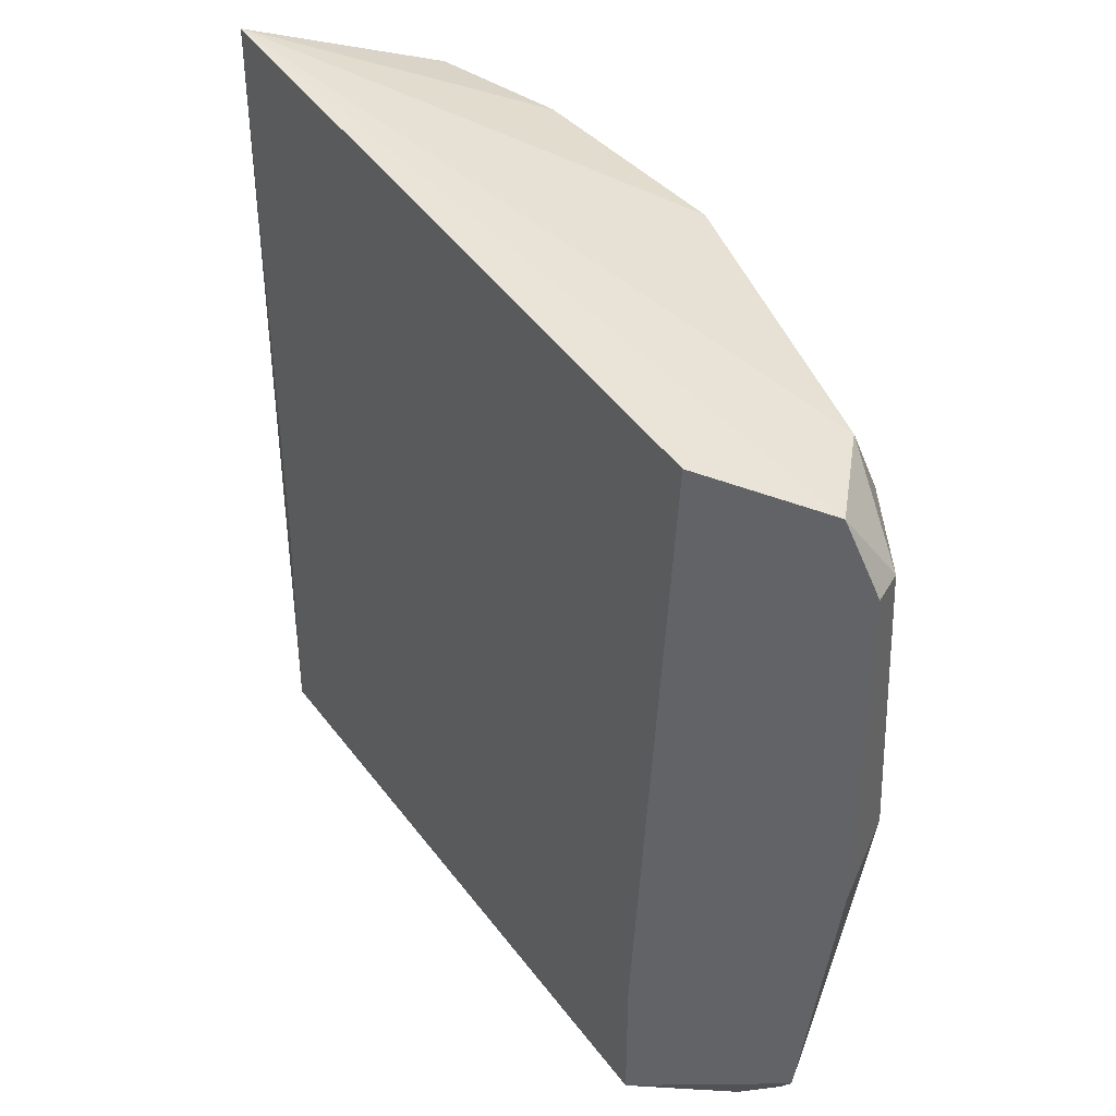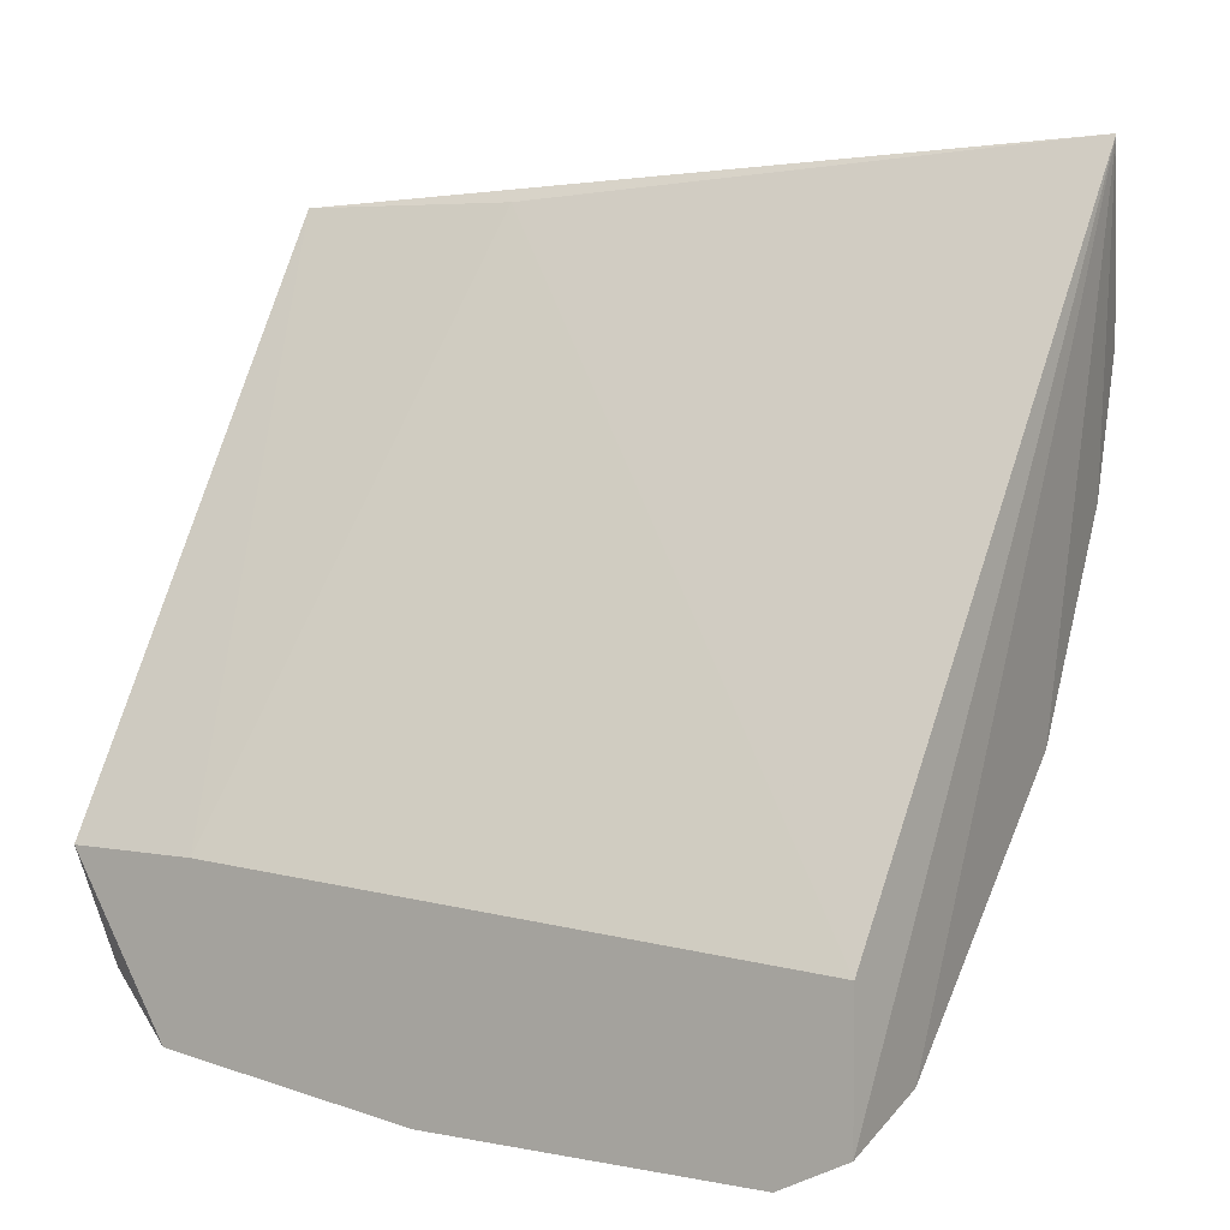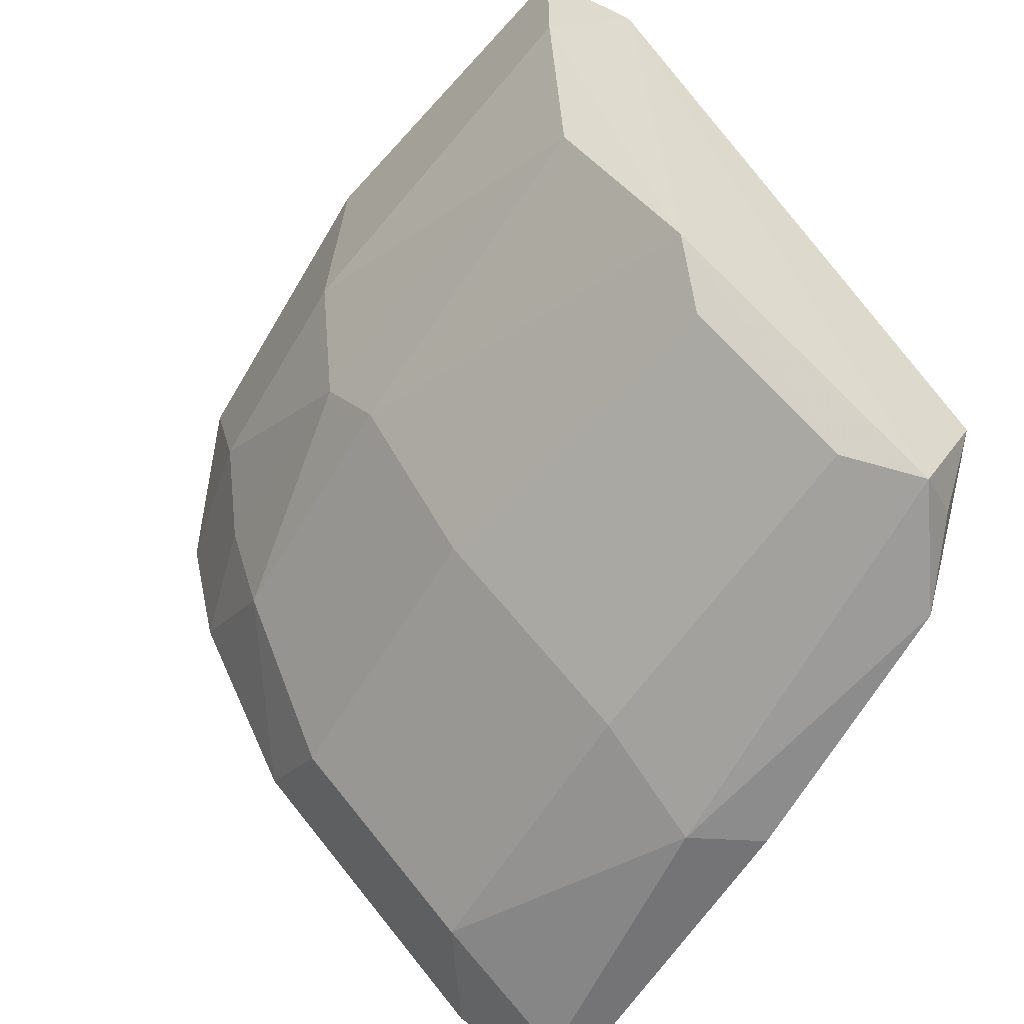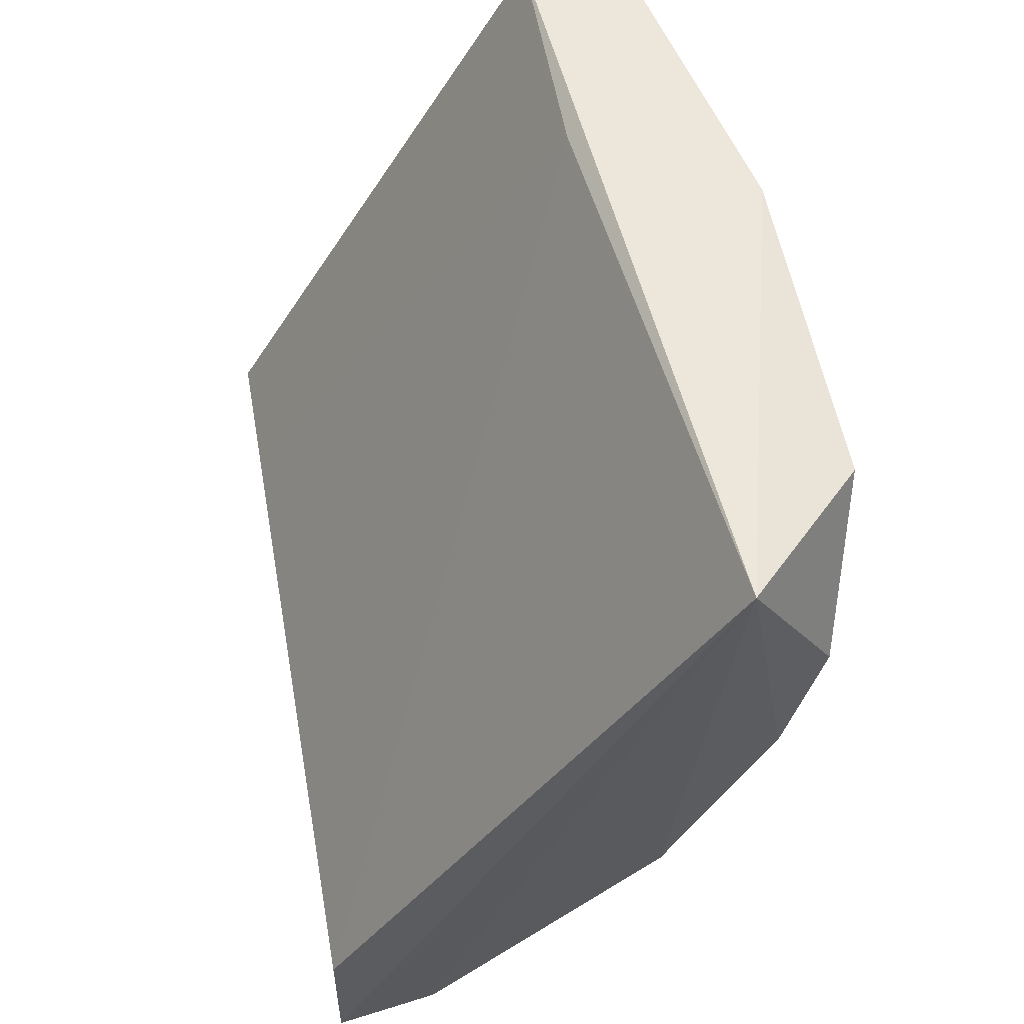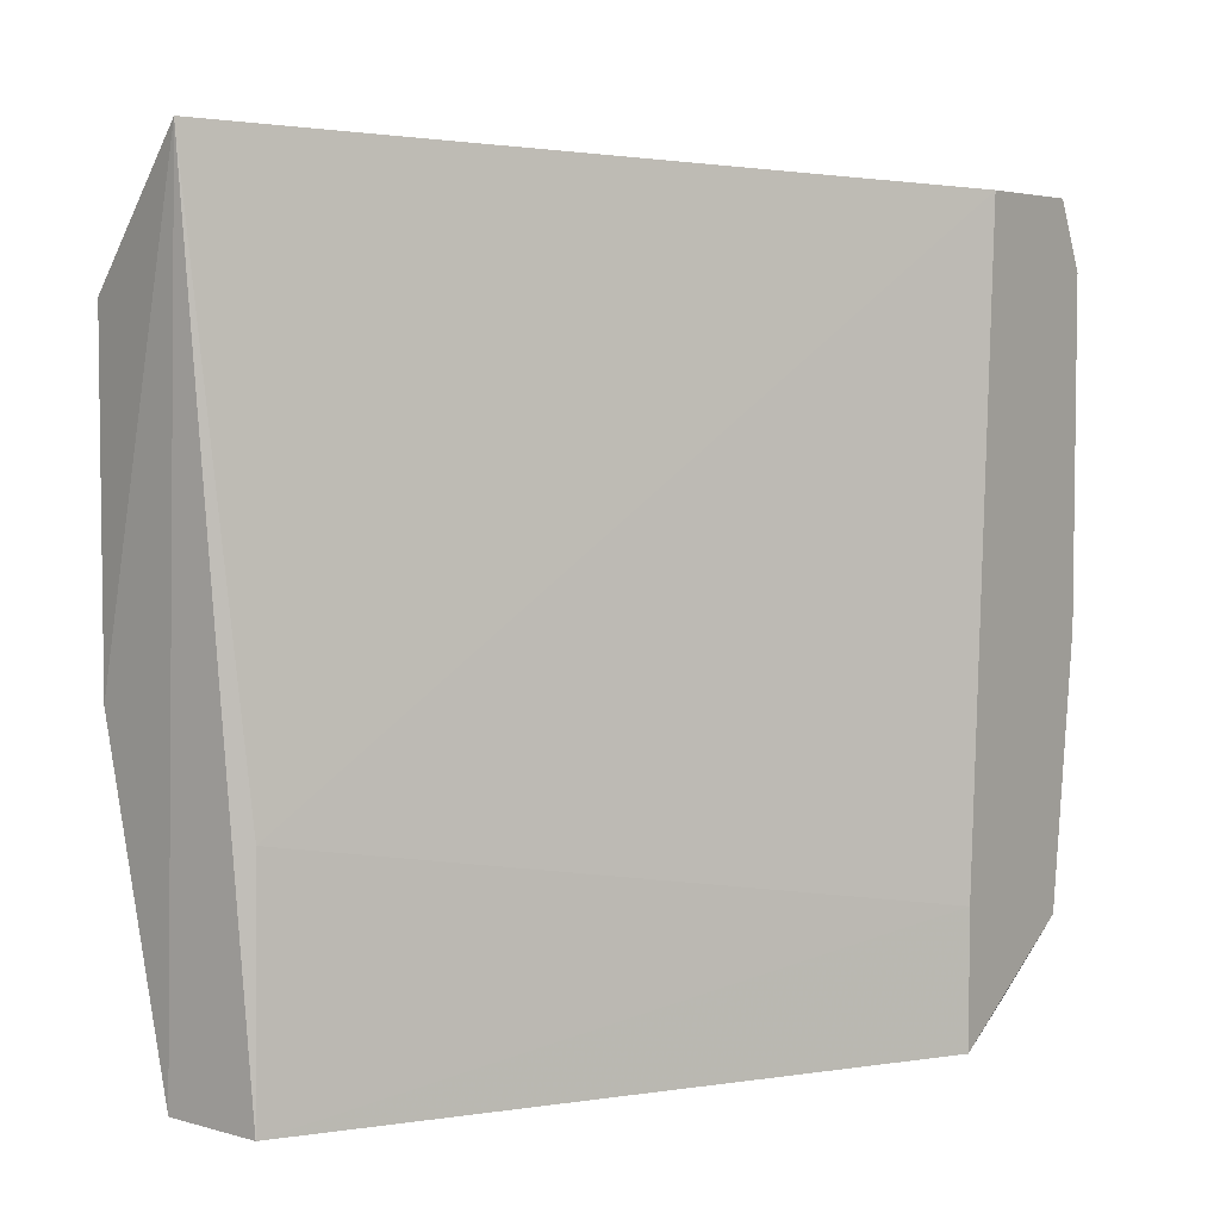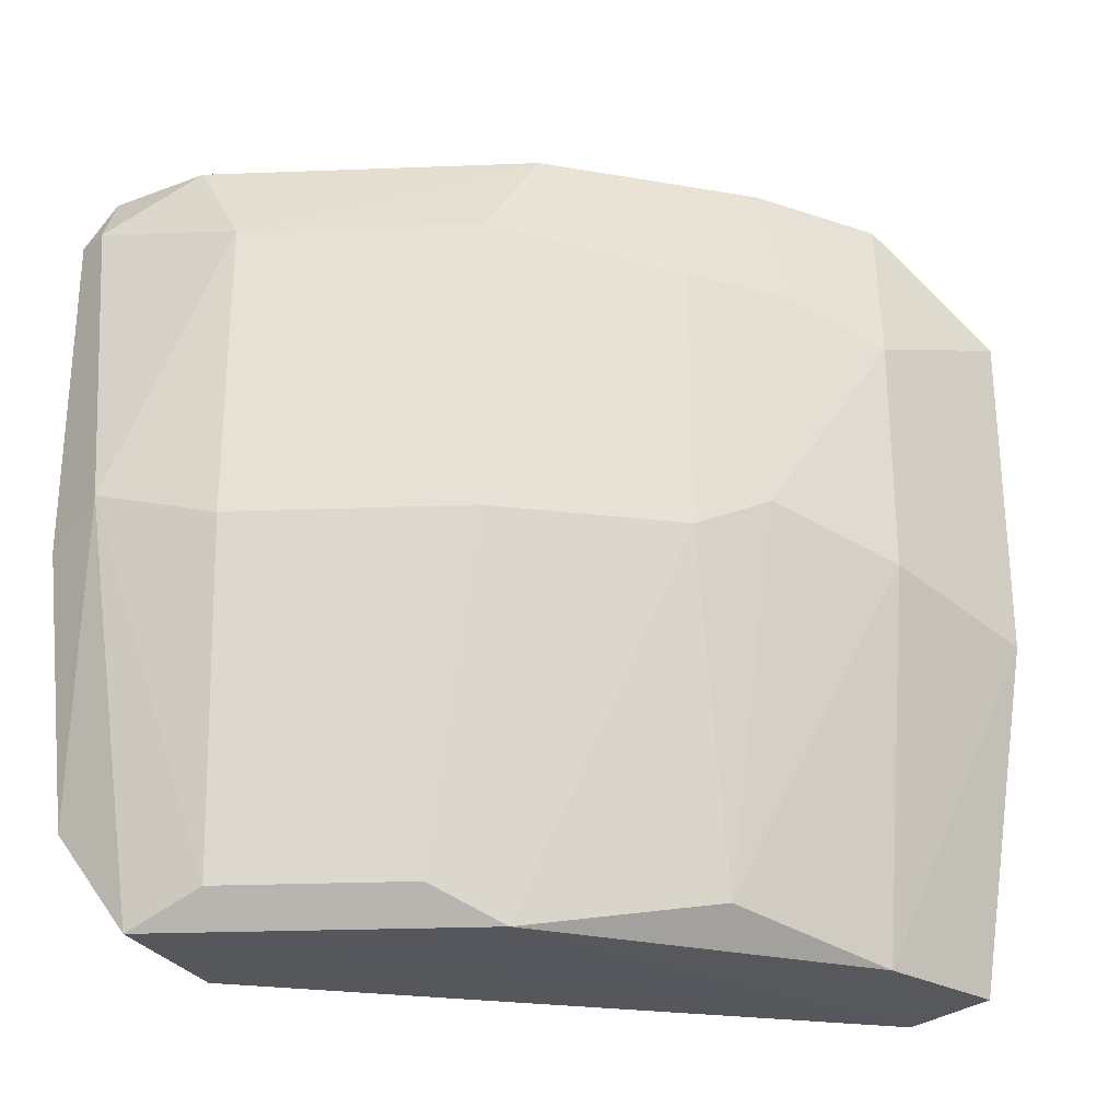
<metadata>
{"format":"obj","ext":"obj","renderer":"f3d","projection":"perspective","resolution":1024,"background":"white","views":[{"elev":40.2,"azim":117.1,"up":"+Y"},{"elev":4.3,"azim":122.8,"up":"+Z"},{"elev":-56.3,"azim":-29.6,"up":"+Z"},{"elev":54.2,"azim":169.9,"up":"+Z"},{"elev":4.7,"azim":35.3,"up":"+Y"},{"elev":-26.8,"azim":-131.6,"up":"+Y"}]}
</metadata>
<code>
v -0.2678 -0.04739 -0.1664
v -0.281 0.0823 0.002937
v -0.1687 0.07164 -0.1863
v -0.2681 -0.1576 -0.006694
v -0.1746 -0.1475 -0.2085
v -0.3075 0.03195 -0.0871
v -0.2976 -0.1565 -0.04741
v -0.1984 0.07164 -0.216
v -0.1687 -0.1565 -0.1763
v -0.3175 -0.05731 -0.007722
v -0.2084 -0.1466 -0.2061
v -0.2678 0.07164 -0.1466
v -0.1687 -0.04739 -0.2359
v -0.2183 0.04184 -0.216
v -0.2877 -0.1466 -0.09701
v -0.3075 0.07164 -0.04741
v -0.3075 -0.03752 -0.09701
v -0.2579 -0.1565 -0.1466
v -0.3175 0.04184 -0.007722
v -0.2678 0.04184 -0.1664
v -0.1687 0.05178 -0.2359
v -0.1885 -0.03752 -0.2359
v -0.3175 -0.04739 -0.05733
v -0.2976 -0.1565 -0.007722
v -0.2678 -0.08708 -0.007722
v -0.1885 -0.1565 -0.216
v -0.2183 -0.04739 -0.216
v -0.2976 0.03195 -0.1168
v -0.3175 0.02203 -0.05733
v -0.1687 -0.1268 -0.2259
v -0.1687 -0.1169 -0.1763
v -0.2976 -0.04739 -0.1168
v -0.1687 0.07164 -0.2259
v -0.2976 0.07164 -0.0871
v -0.248 -0.1466 -0.1664
v -0.1786 0.05178 -0.2359
f 33 21 36
f 2 8 12
f 3 9 13
f 12 8 14
f 4 7 18
f 7 15 18
f 10 2 19
f 2 16 19
f 14 1 20
f 12 14 20
f 3 13 21
f 21 13 22
f 7 10 23
f 15 7 23
f 17 15 23
f 10 19 23
f 4 2 24
f 7 4 24
f 2 10 24
f 10 7 24
f 3 2 25
f 2 4 25
f 9 4 26
f 5 9 26
f 4 18 26
f 18 11 26
f 11 22 26
f 1 14 27
f 14 22 27
f 22 11 27
f 17 6 28
f 12 20 28
f 20 1 28
f 6 17 29
f 19 16 29
f 17 23 29
f 23 19 29
f 9 5 30
f 13 9 30
f 22 13 30
f 5 26 30
f 26 22 30
f 9 3 31
f 4 9 31
f 3 25 31
f 25 4 31
f 15 17 32
f 18 15 32
f 28 1 32
f 17 28 32
f 2 3 33
f 8 2 33
f 3 21 33
f 2 12 34
f 16 2 34
f 28 6 34
f 12 28 34
f 6 29 34
f 29 16 34
f 11 18 35
f 1 27 35
f 27 11 35
f 32 1 35
f 18 32 35
f 14 8 36
f 22 14 36
f 21 22 36
f 8 33 36

</code>
